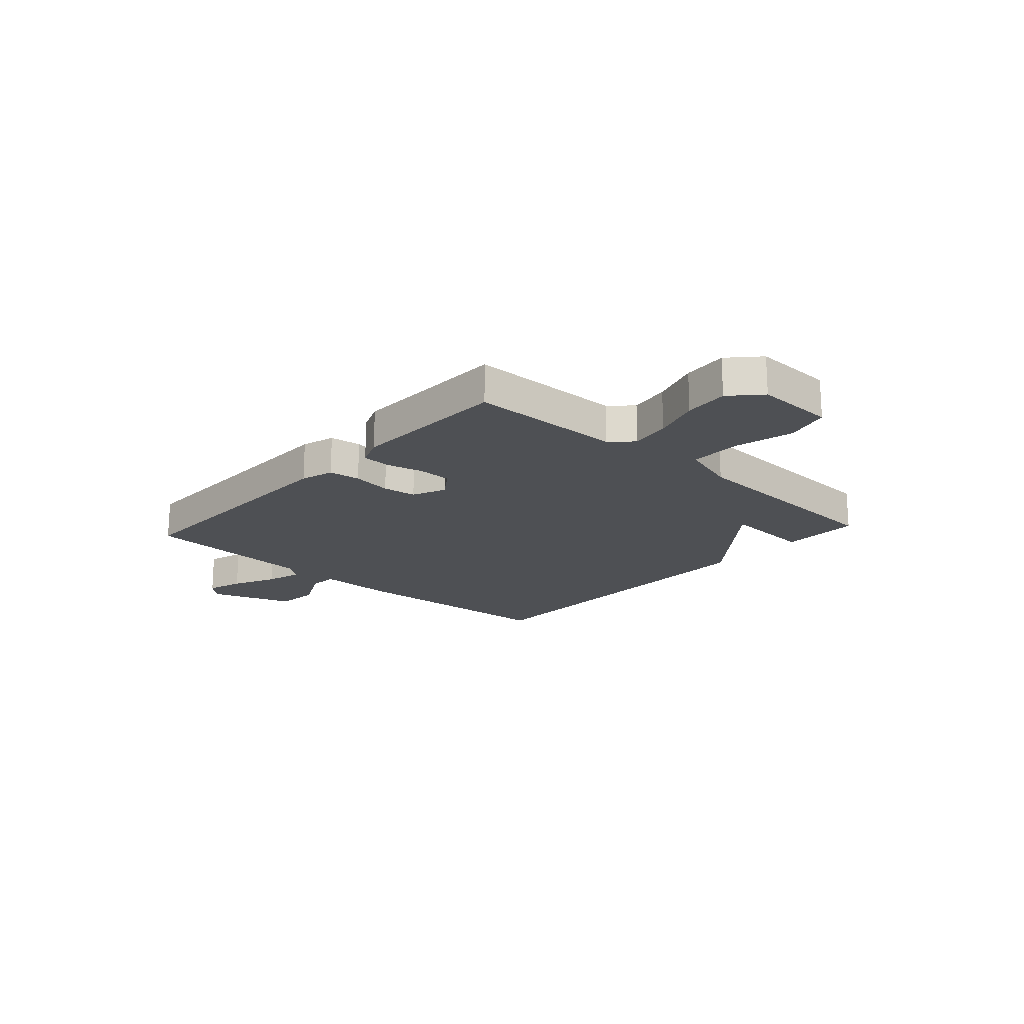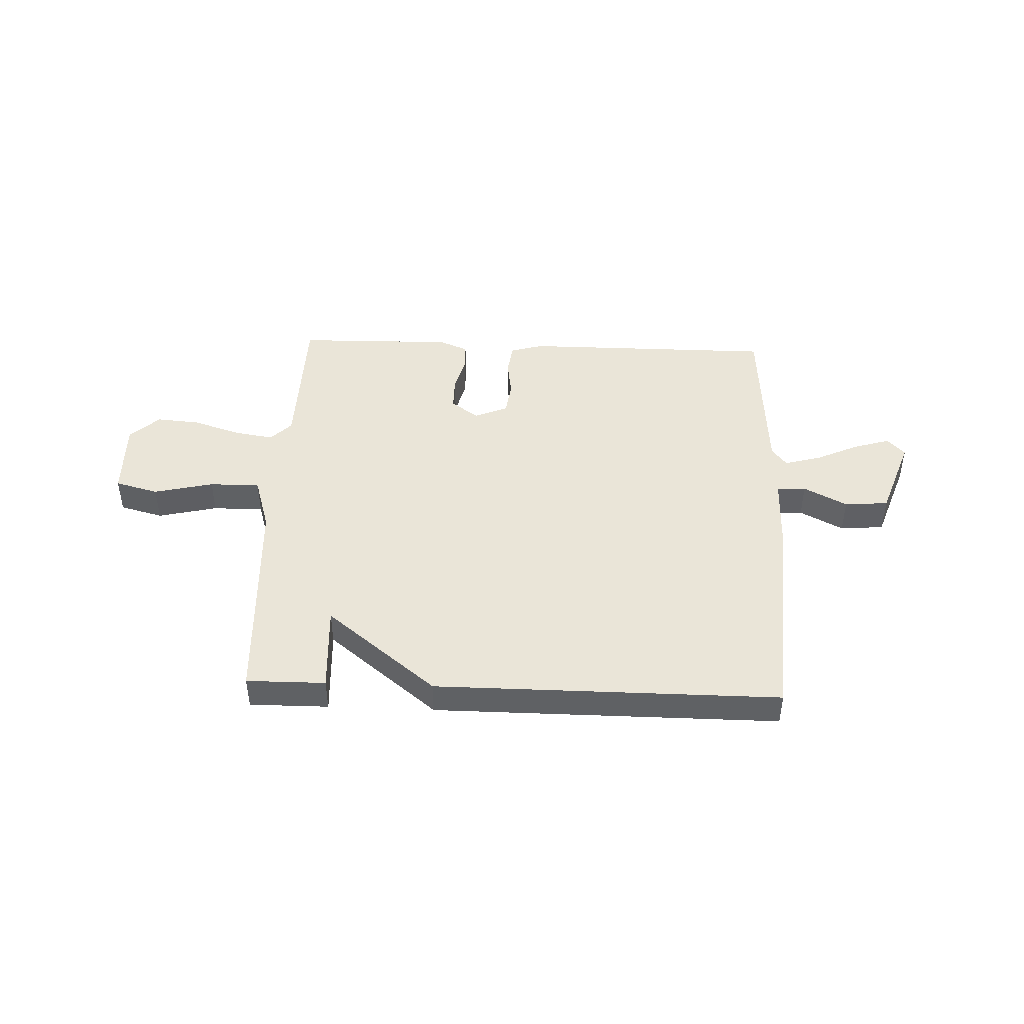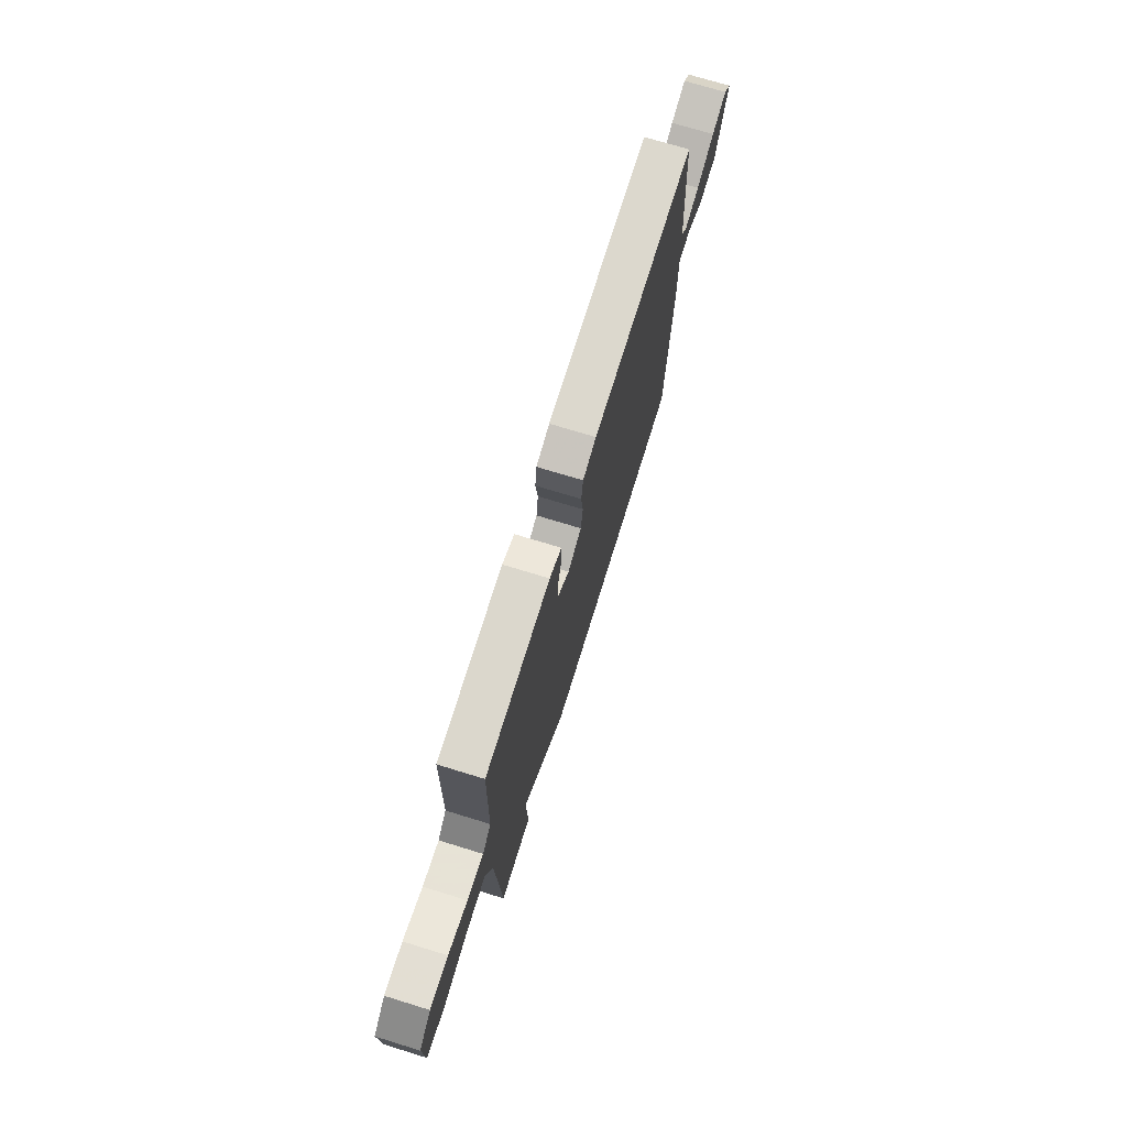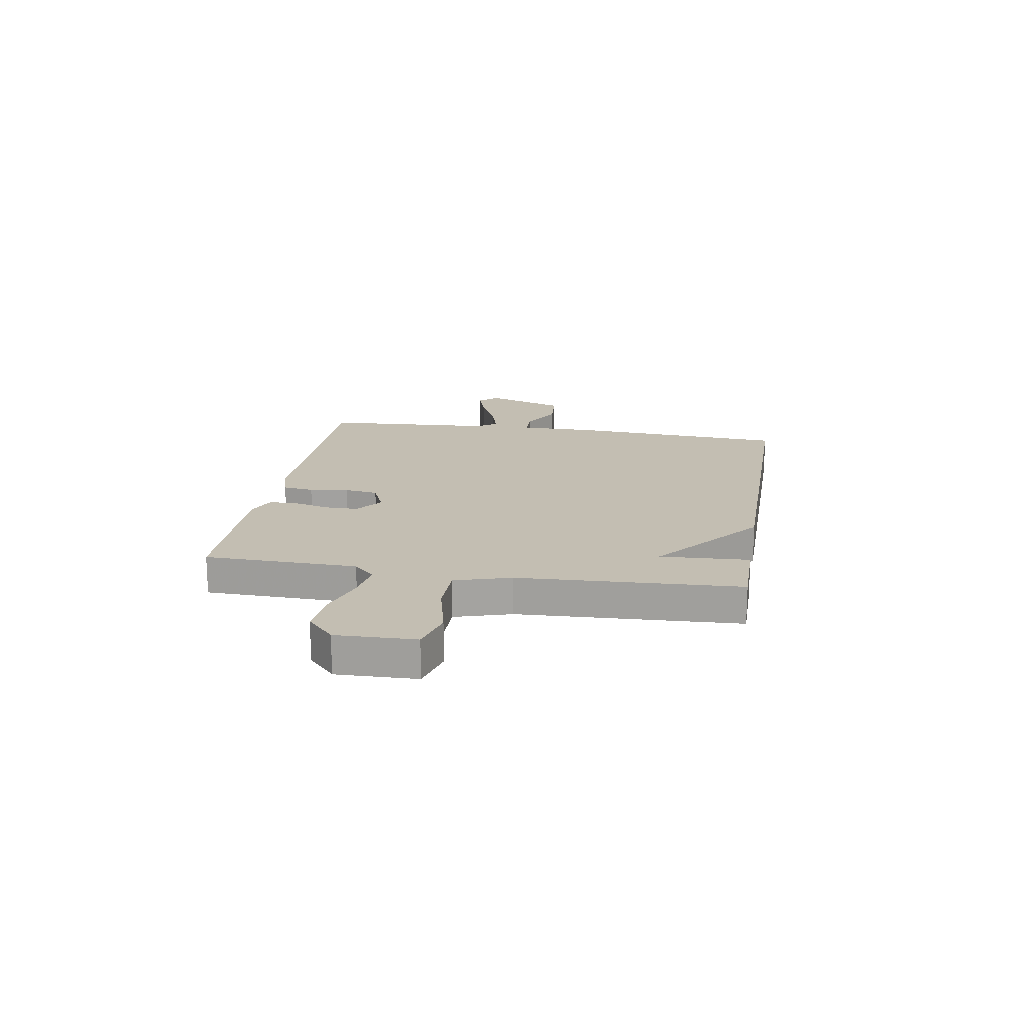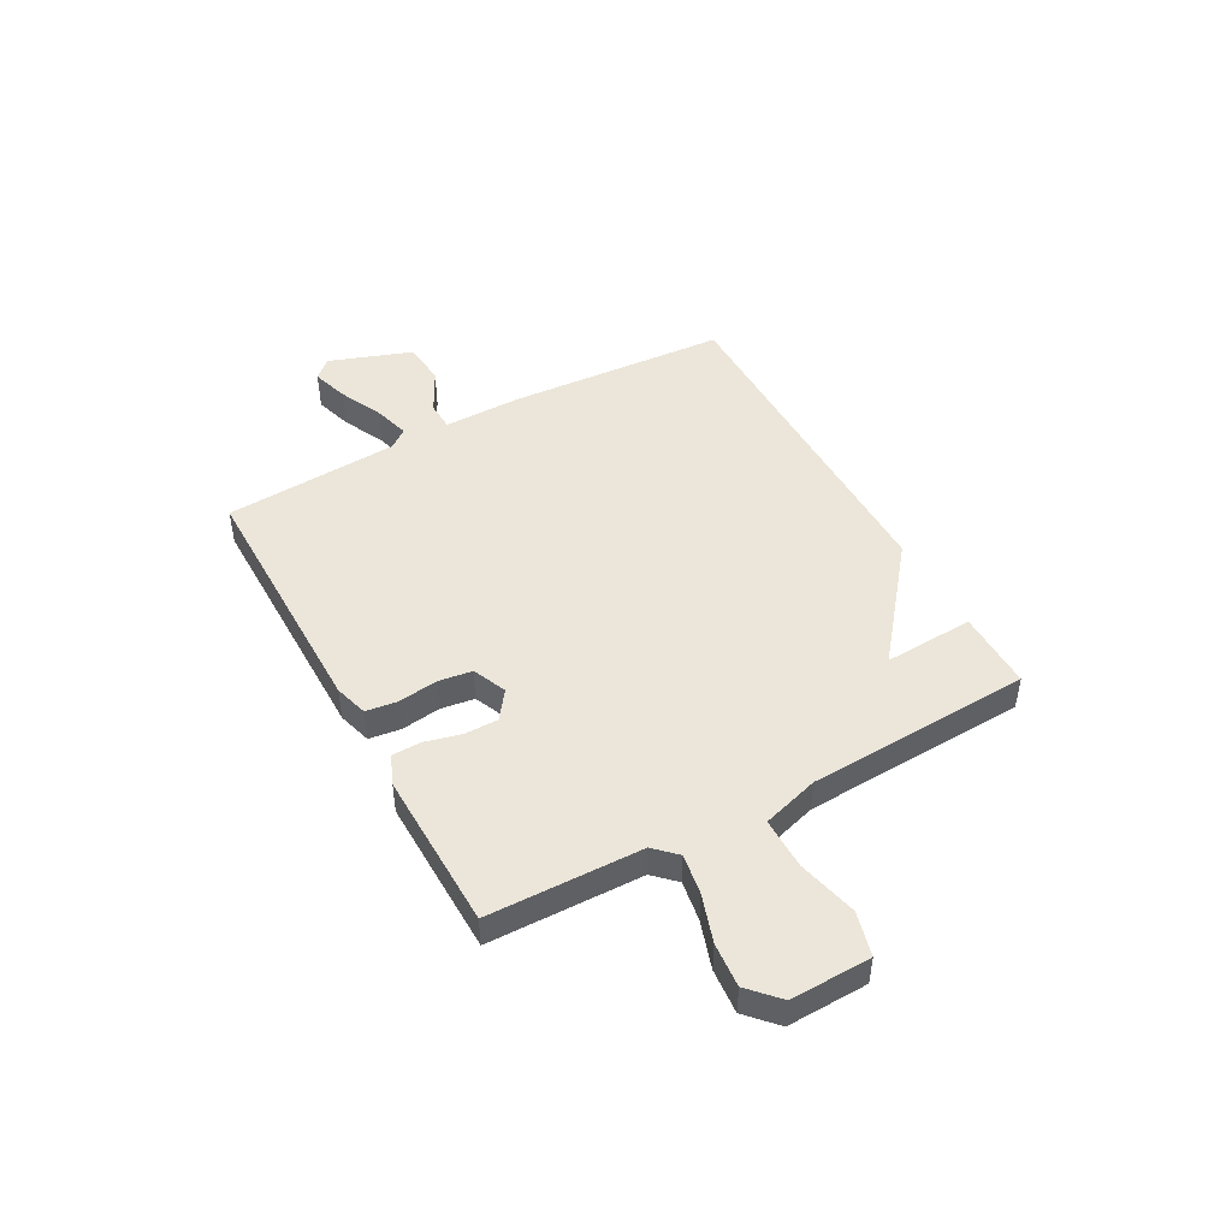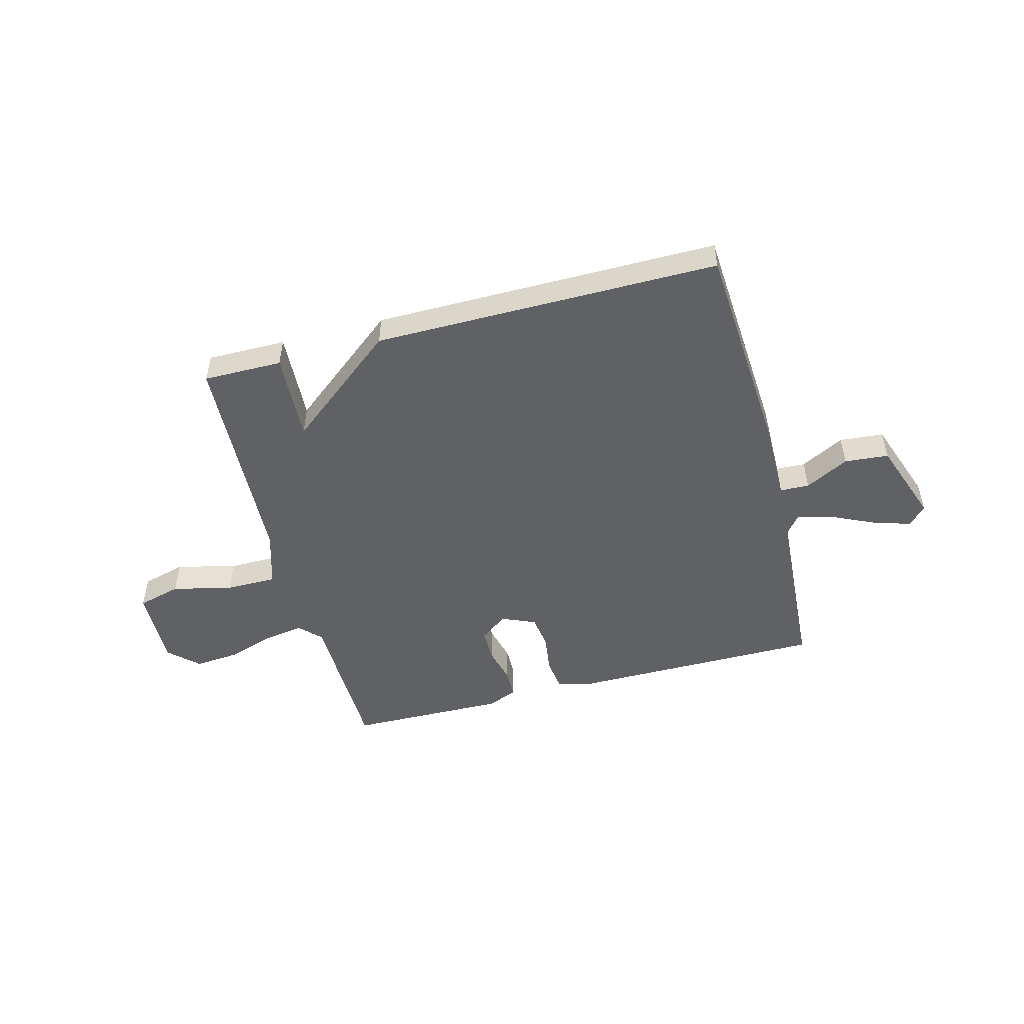
<metadata>
{"format":"obj","ext":"obj","renderer":"f3d","projection":"perspective","resolution":1024,"background":"white","views":[{"elev":-18.7,"azim":47.7,"up":"+Y"},{"elev":44.8,"azim":-177.7,"up":"+Y"},{"elev":72.4,"azim":107.1,"up":"+Z"},{"elev":17.5,"azim":99.4,"up":"+Y"},{"elev":46.7,"azim":61.2,"up":"+Y"},{"elev":-50.1,"azim":-165.2,"up":"+Y"}]}
</metadata>
<code>
v 0.5 0.07 -0.5
v 0.351 0.07 -0.499
v 0.36 0.07 -0.331
v 0.151 0.07 -0.499
v -0.5 0.07 -0.5
v -0.527 0.07 -0.088
v -0.526 0.07 0.058
v -0.581 0.07 0.06
v -0.663 0.07 0.017
v -0.746 0.07 0.024
v -0.801 0.07 0.179
v -0.768 0.07 0.214
v -0.699 0.07 0.193
v -0.617 0.07 0.155
v -0.549 0.07 0.136
v -0.521 0.07 0.172
v -0.5 0.07 0.5
v -0.021 0.07 0.5
v 0.041 0.07 0.482
v 0.049 0.07 0.423
v 0.039 0.07 0.349
v 0.048 0.07 0.286
v 0.111 0.07 0.259
v 0.163 0.07 0.297
v 0.163 0.07 0.36
v 0.146 0.07 0.427
v 0.147 0.07 0.482
v 0.202 0.07 0.505
v 0.5 0.07 0.5
v 0.506 0.07 0.212
v 0.545 0.07 0.172
v 0.62 0.07 0.184
v 0.709 0.07 0.213
v 0.792 0.07 0.22
v 0.847 0.07 0.169
v 0.843 0.07 0.019
v 0.761 0.07 -0.003
v 0.648 0.07 0.024
v 0.552 0.07 0.024
v 0.52 0.07 -0.082
v 0.5 0 -0.5
v 0.351 0 -0.499
v 0.36 0 -0.331
v 0.151 0 -0.499
v -0.5 0 -0.5
v -0.527 0 -0.088
v -0.526 0 0.058
v -0.581 0 0.06
v -0.663 0 0.017
v -0.746 0 0.024
v -0.801 0 0.179
v -0.768 0 0.214
v -0.699 0 0.193
v -0.617 0 0.155
v -0.549 0 0.136
v -0.521 0 0.172
v -0.5 0 0.5
v -0.021 0 0.5
v 0.041 0 0.482
v 0.049 0 0.423
v 0.039 0 0.349
v 0.048 0 0.286
v 0.111 0 0.259
v 0.163 0 0.297
v 0.163 0 0.36
v 0.146 0 0.427
v 0.147 0 0.482
v 0.202 0 0.505
v 0.5 0 0.5
v 0.506 0 0.212
v 0.545 0 0.172
v 0.62 0 0.184
v 0.709 0 0.213
v 0.792 0 0.22
v 0.847 0 0.169
v 0.843 0 0.019
v 0.761 0 -0.003
v 0.648 0 0.024
v 0.552 0 0.024
v 0.52 0 -0.082
f 36 37 38
f 35 36 38
f 34 35 38
f 33 34 38
f 32 33 38
f 31 32 38 39
f 30 31 39 40
f 28 29 30
f 27 28 30
f 26 27 30
f 25 26 30
f 30 40 1
f 25 30 1
f 24 25 1
f 19 20 21
f 18 19 21
f 17 18 21
f 16 17 21
f 15 16 21 22
f 12 13 14
f 11 12 14
f 10 11 14
f 9 10 14
f 8 9 14
f 7 8 14 15
f 5 6 7
f 4 5 7
f 3 4 7
f 15 22 23
f 7 15 23
f 3 7 23
f 3 23 24 1
f 1 2 3
f 78 77 76
f 78 76 75
f 78 75 74
f 78 74 73
f 78 73 72
f 79 78 72 71
f 80 79 71 70
f 70 69 68
f 70 68 67
f 70 67 66
f 70 66 65
f 41 80 70
f 41 70 65
f 41 65 64
f 61 60 59
f 61 59 58
f 61 58 57
f 61 57 56
f 62 61 56 55
f 54 53 52
f 54 52 51
f 54 51 50
f 54 50 49
f 54 49 48
f 55 54 48 47
f 47 46 45
f 47 45 44
f 47 44 43
f 63 62 55
f 63 55 47
f 63 47 43
f 41 64 63 43
f 43 42 41
f 1 41 42 2
f 2 42 43 3
f 3 43 44 4
f 4 44 45 5
f 5 45 46 6
f 6 46 47 7
f 7 47 48 8
f 8 48 49 9
f 9 49 50 10
f 10 50 51 11
f 11 51 52 12
f 12 52 53 13
f 13 53 54 14
f 14 54 55 15
f 15 55 56 16
f 16 56 57 17
f 17 57 58 18
f 18 58 59 19
f 19 59 60 20
f 20 60 61 21
f 21 61 62 22
f 22 62 63 23
f 23 63 64 24
f 24 64 65 25
f 25 65 66 26
f 26 66 67 27
f 27 67 68 28
f 28 68 69 29
f 29 69 70 30
f 30 70 71 31
f 31 71 72 32
f 32 72 73 33
f 33 73 74 34
f 34 74 75 35
f 35 75 76 36
f 36 76 77 37
f 37 77 78 38
f 38 78 79 39
f 39 79 80 40
f 40 80 41 1

</code>
